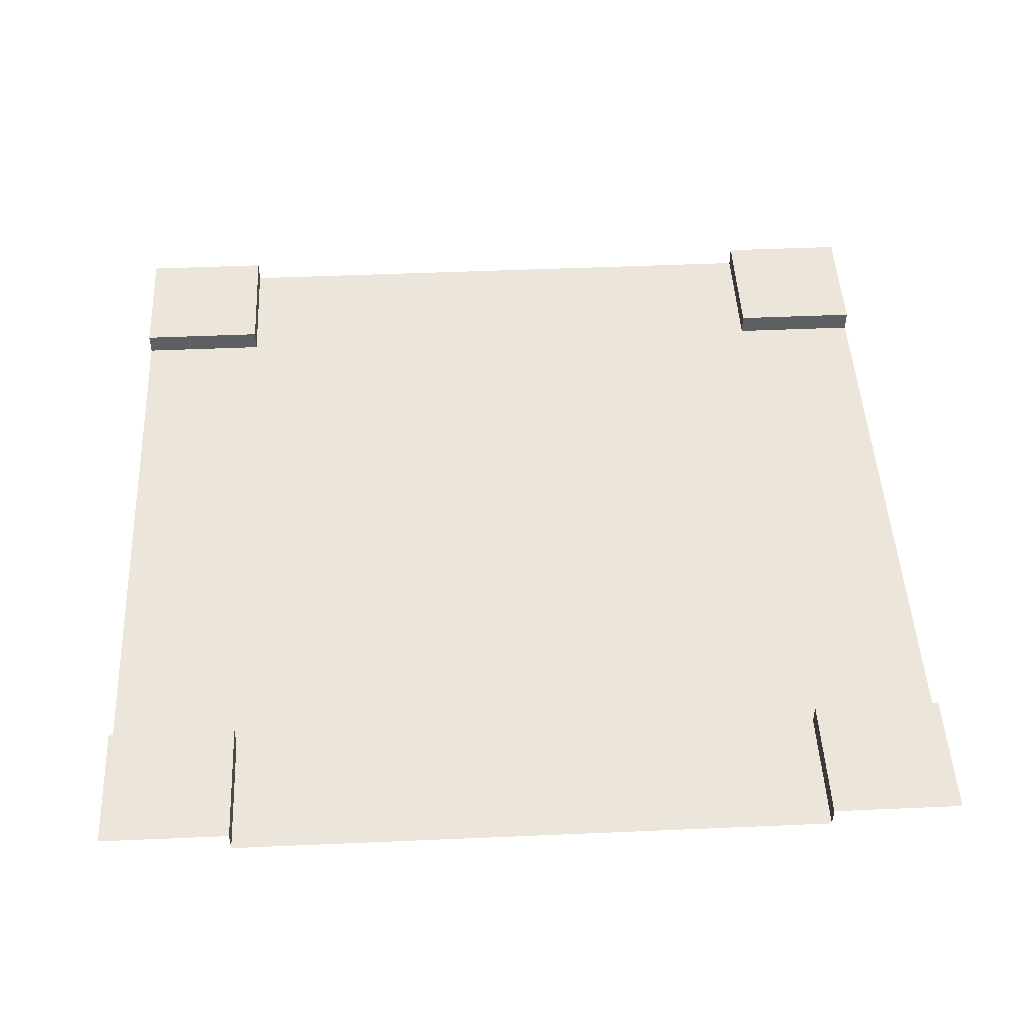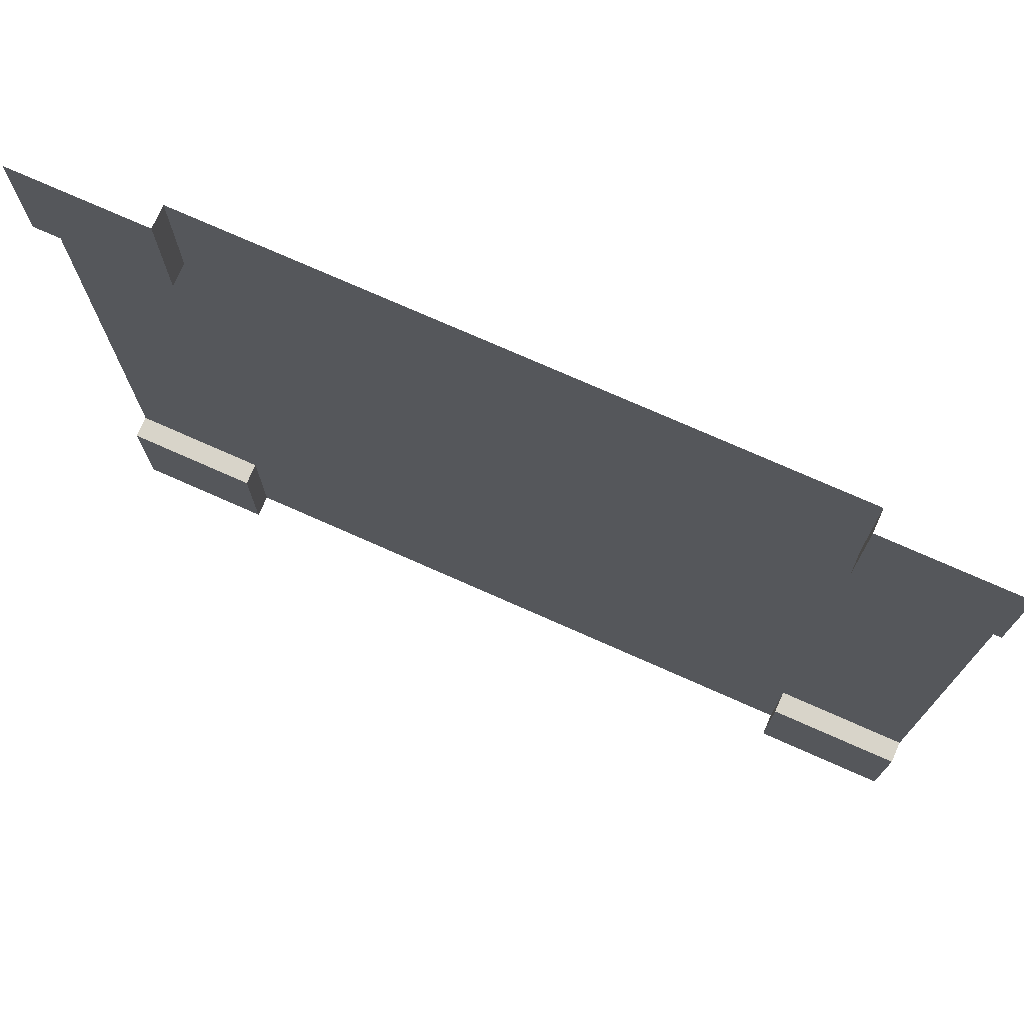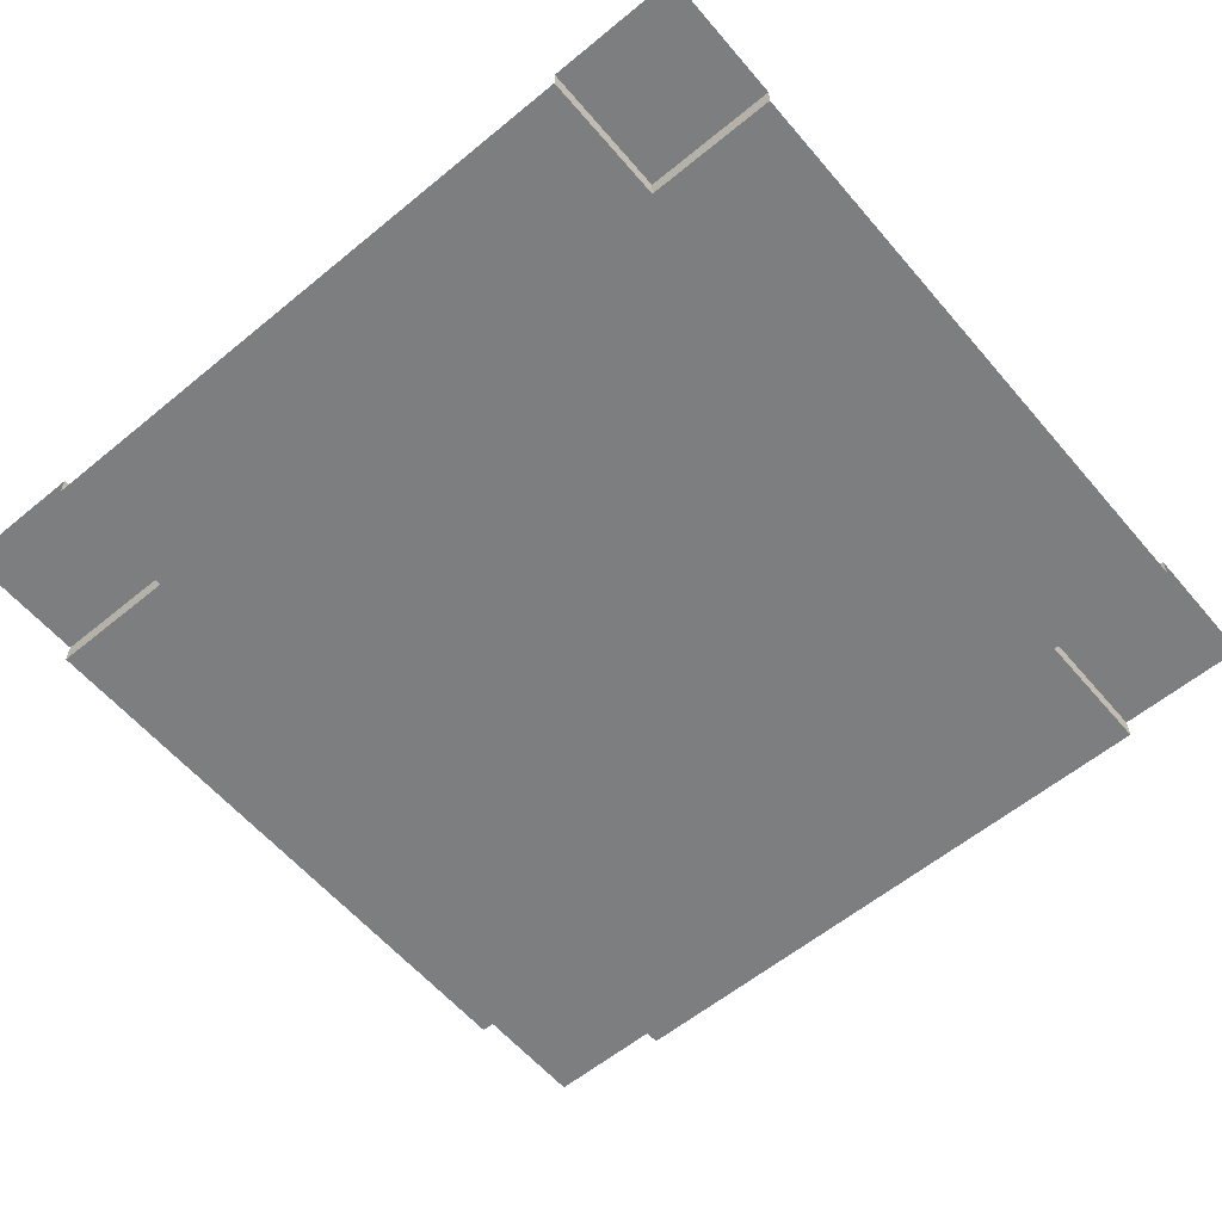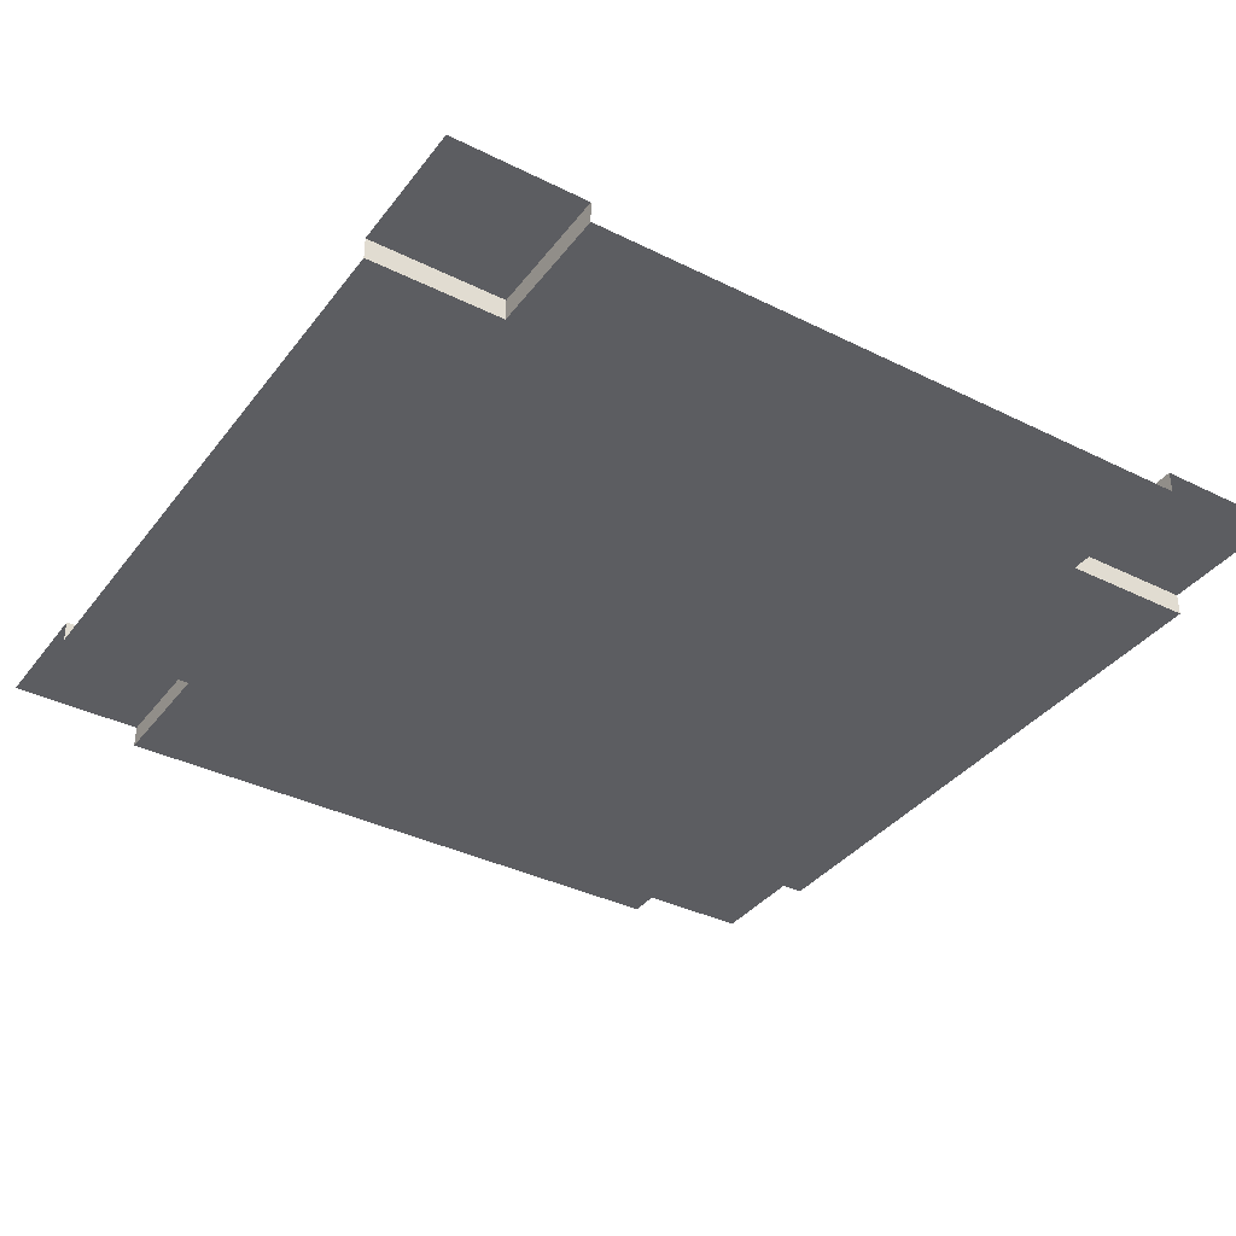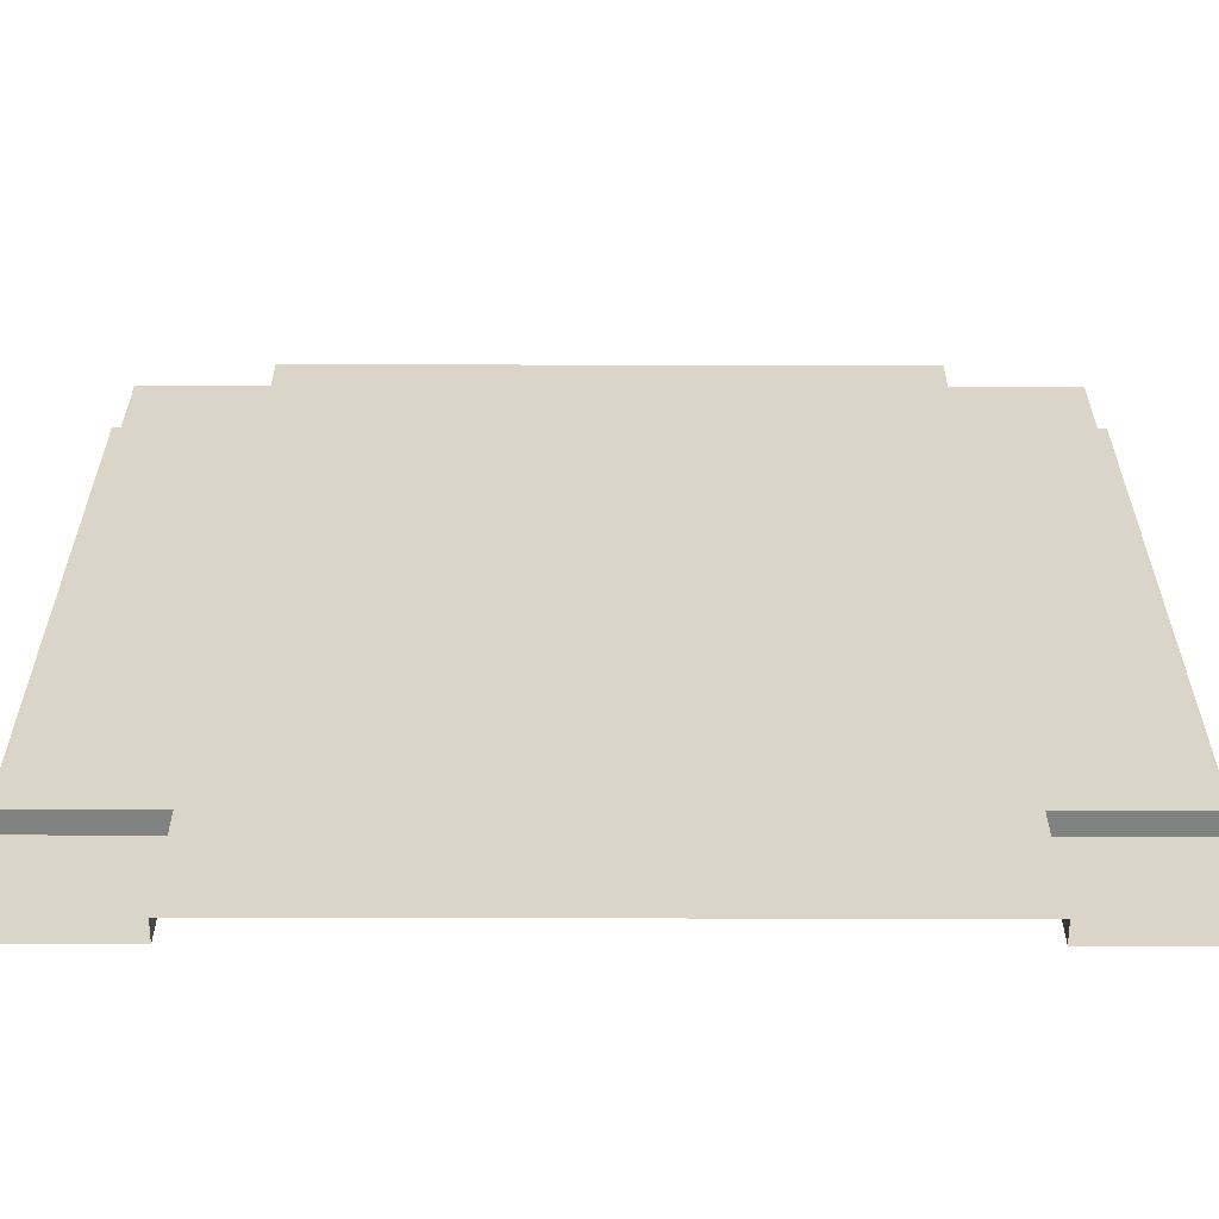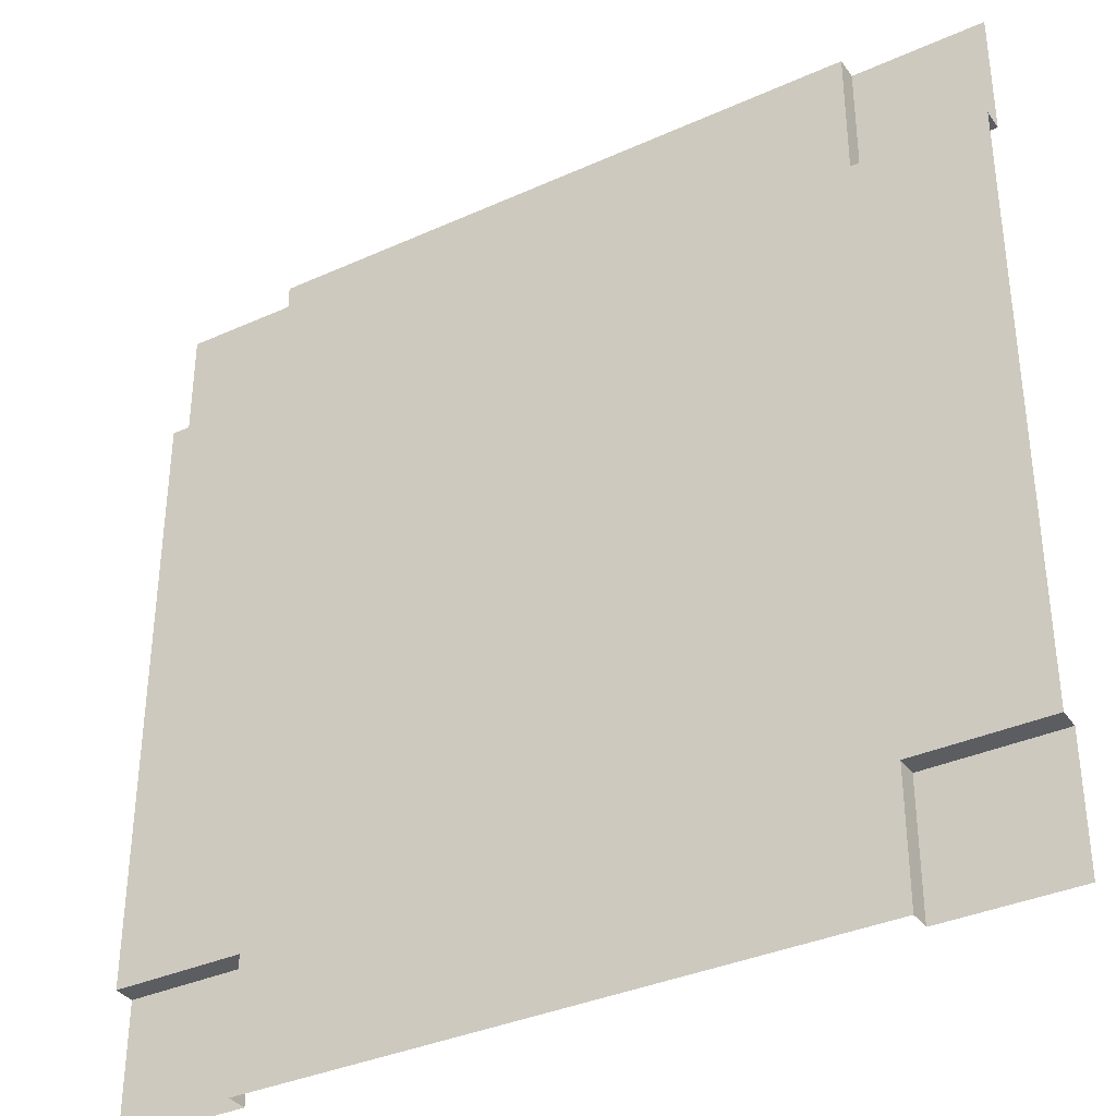
<metadata>
{"format":"obj","ext":"obj","renderer":"f3d","projection":"perspective","resolution":1024,"background":"white","views":[{"elev":47.5,"azim":-2.8,"up":"+Y"},{"elev":75.0,"azim":-156.1,"up":"+Z"},{"elev":-59.3,"azim":-139.8,"up":"+Y"},{"elev":-36.8,"azim":147.3,"up":"+Y"},{"elev":-60.6,"azim":-0.1,"up":"+Z"},{"elev":-35.7,"azim":30.7,"up":"+Z"}]}
</metadata>
<code>
o Plane.001
v -10 0 -7
v -7 0 -7
v -7 0 -10
v 7 0 -7
v 10 0 -7
v 7 0 -10
v -7 0 10
v -10 0 7
v -7 0 7
v 7 0 10
v 7 0 7
v 10 0 7
v -10 0.5 -7
v -7 0.5 -7
v -10 0.5 -10
v -7 0.5 -10
v 7 0.5 -7
v 10 0.5 -7
v 7 0.5 -10
v 10 0.5 -10
v -10 0.5 10
v -7 0.5 10
v -10 0.5 7
v -7 0.5 7
v 7 0.5 10
v 10 0.5 10
v 7 0.5 7
v 10 0.5 7
f 13 14 16 15
f 17 18 20 19
f 21 22 24 23
f 25 26 28 27
f 2 3 16 14
f 7 9 24 22
f 9 8 23 24
f 6 4 17 19
f 11 10 25 27
f 4 5 18 17
f 12 11 27 28
f 1 2 14 13
f 6 3 2 4
f 9 2 1 8
f 11 9 7 10
f 12 5 4 11
f 4 2 9 11

</code>
